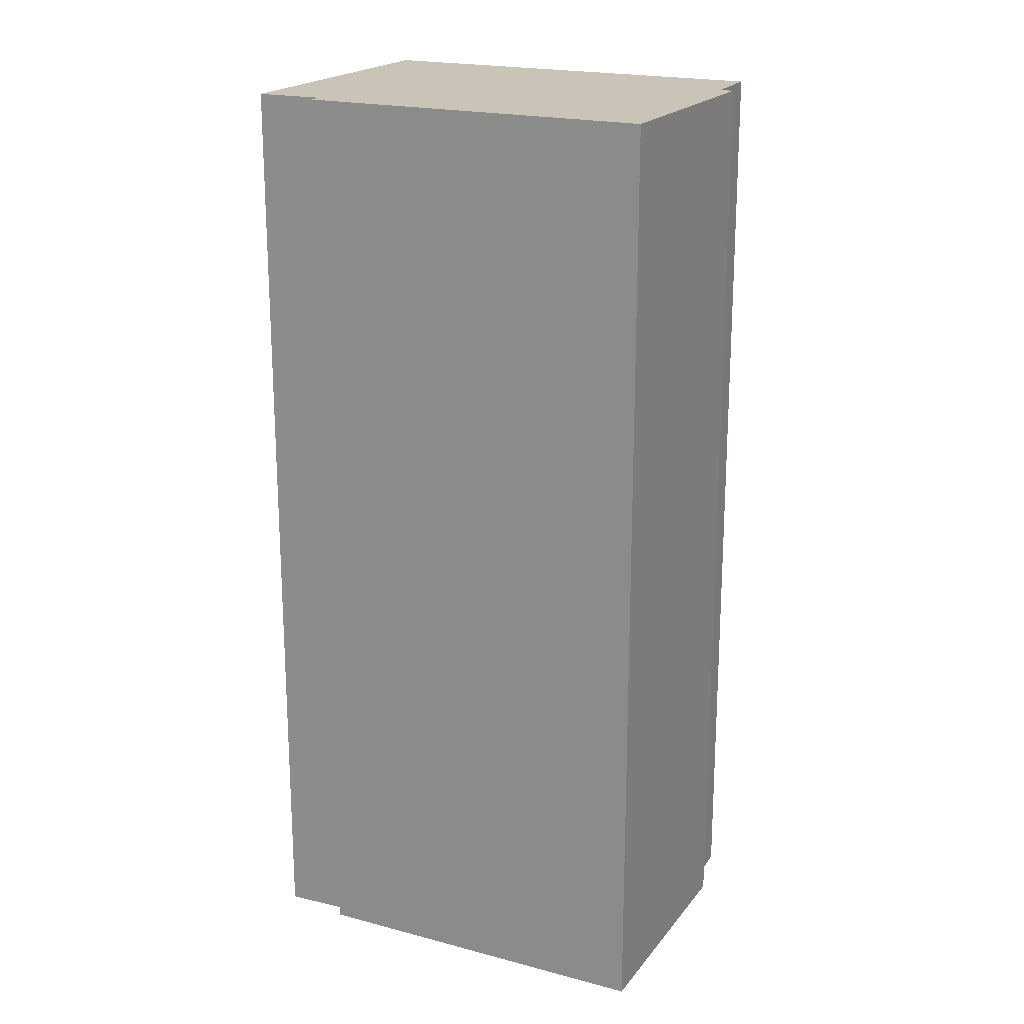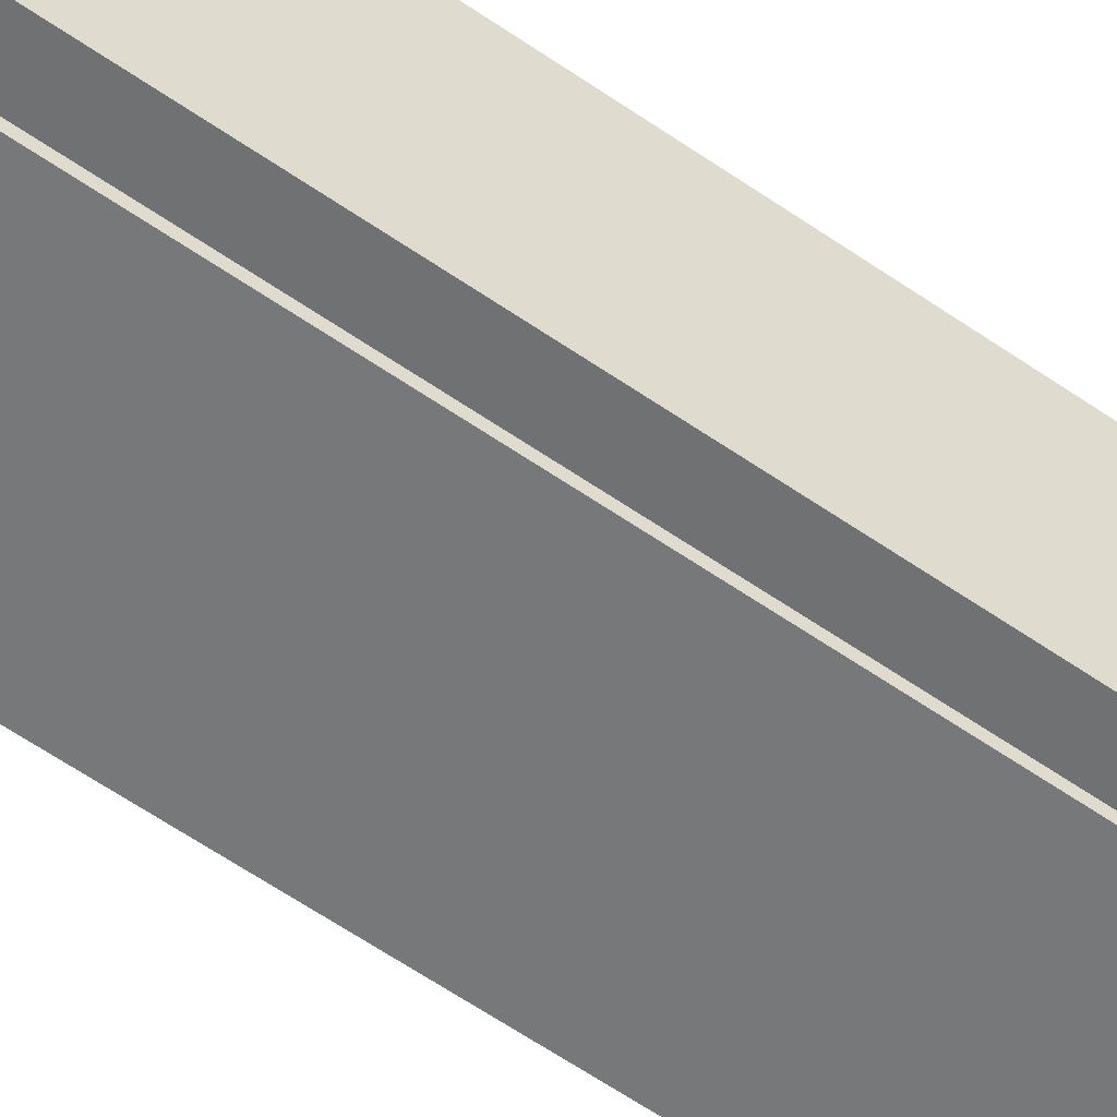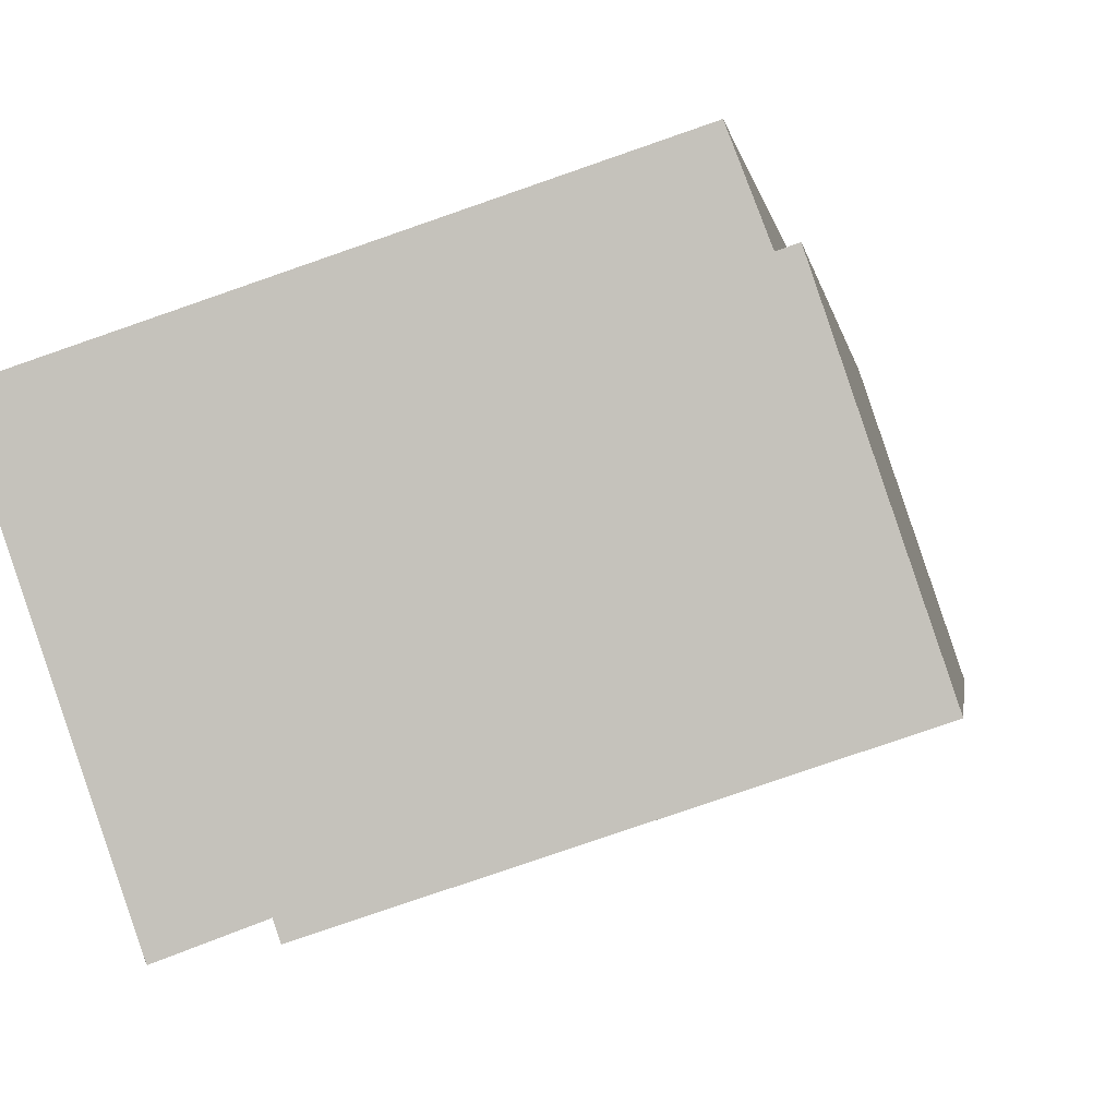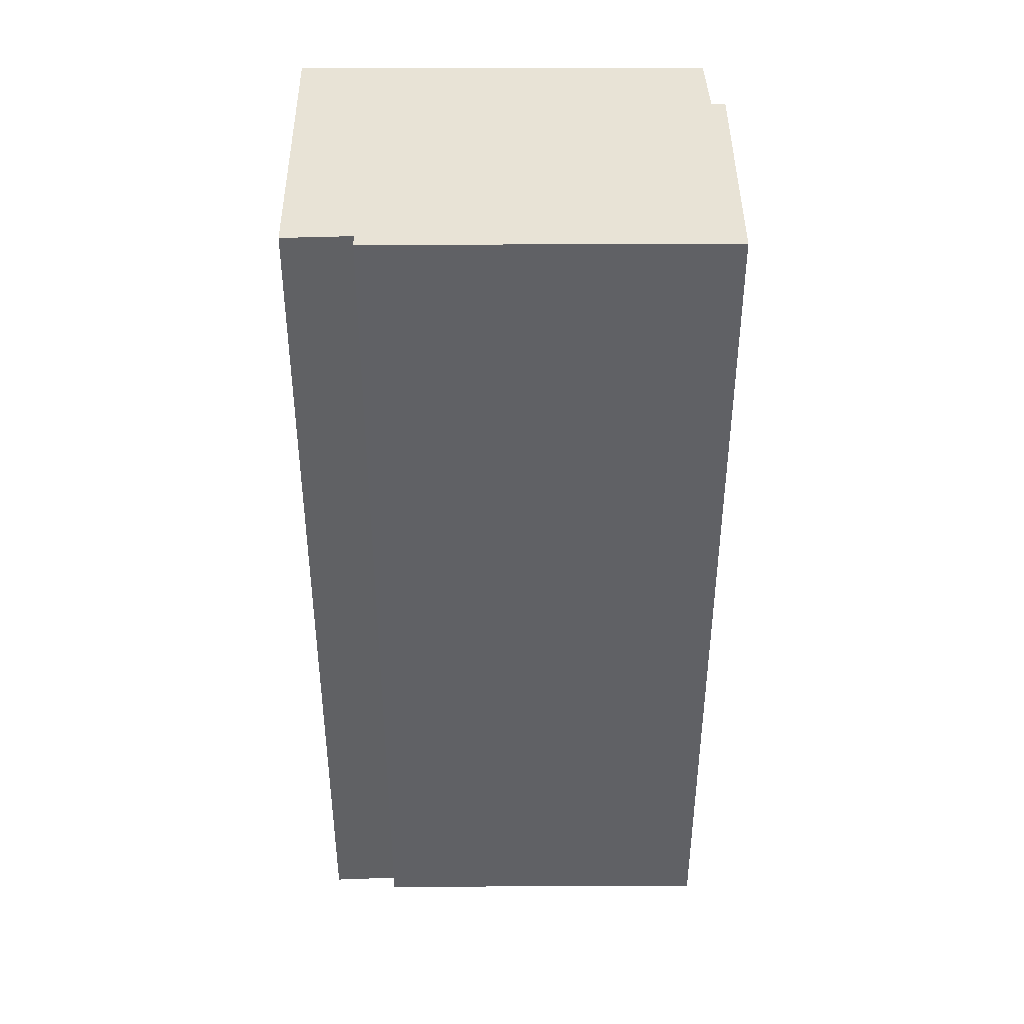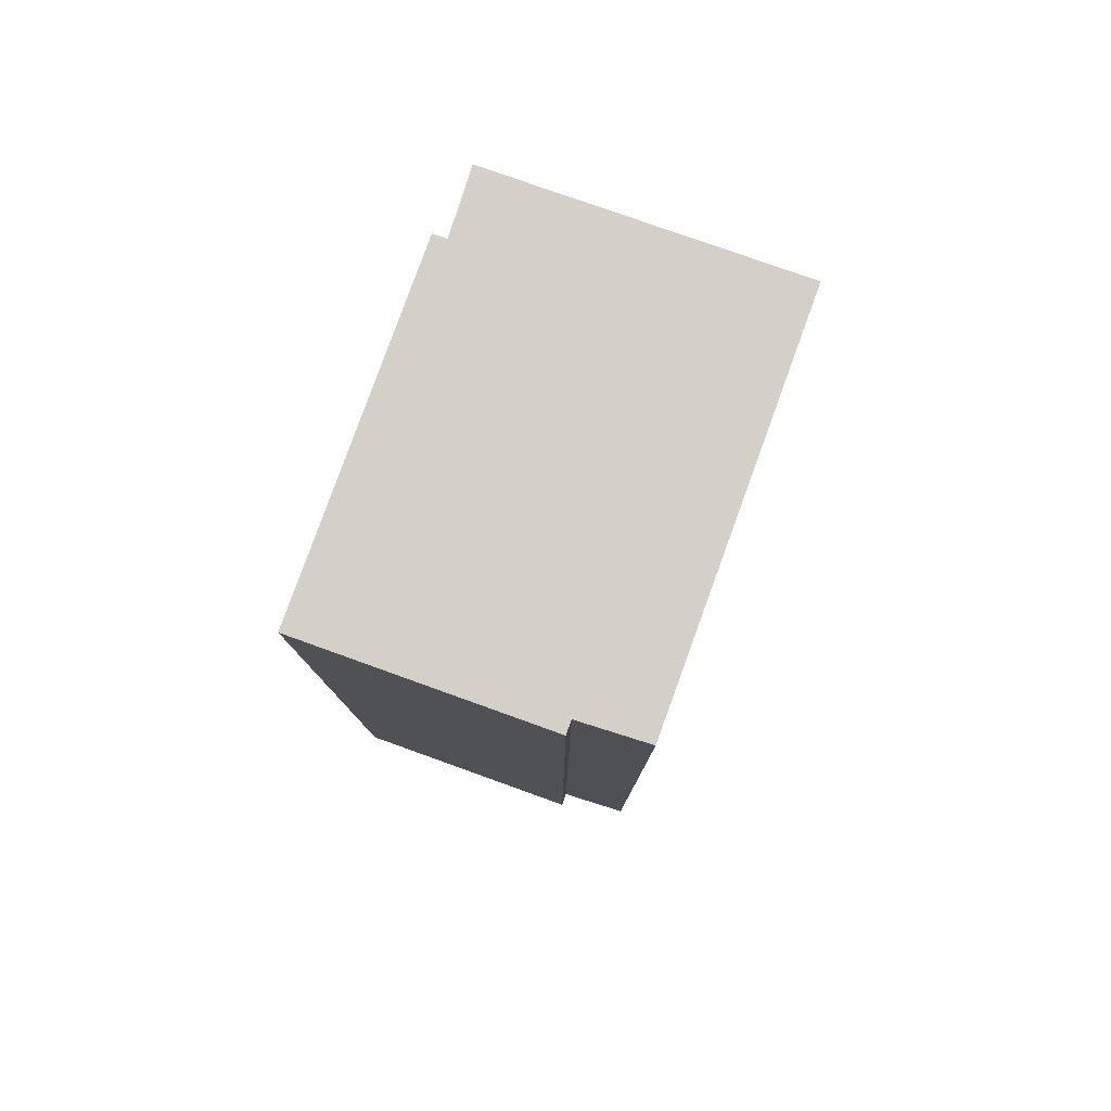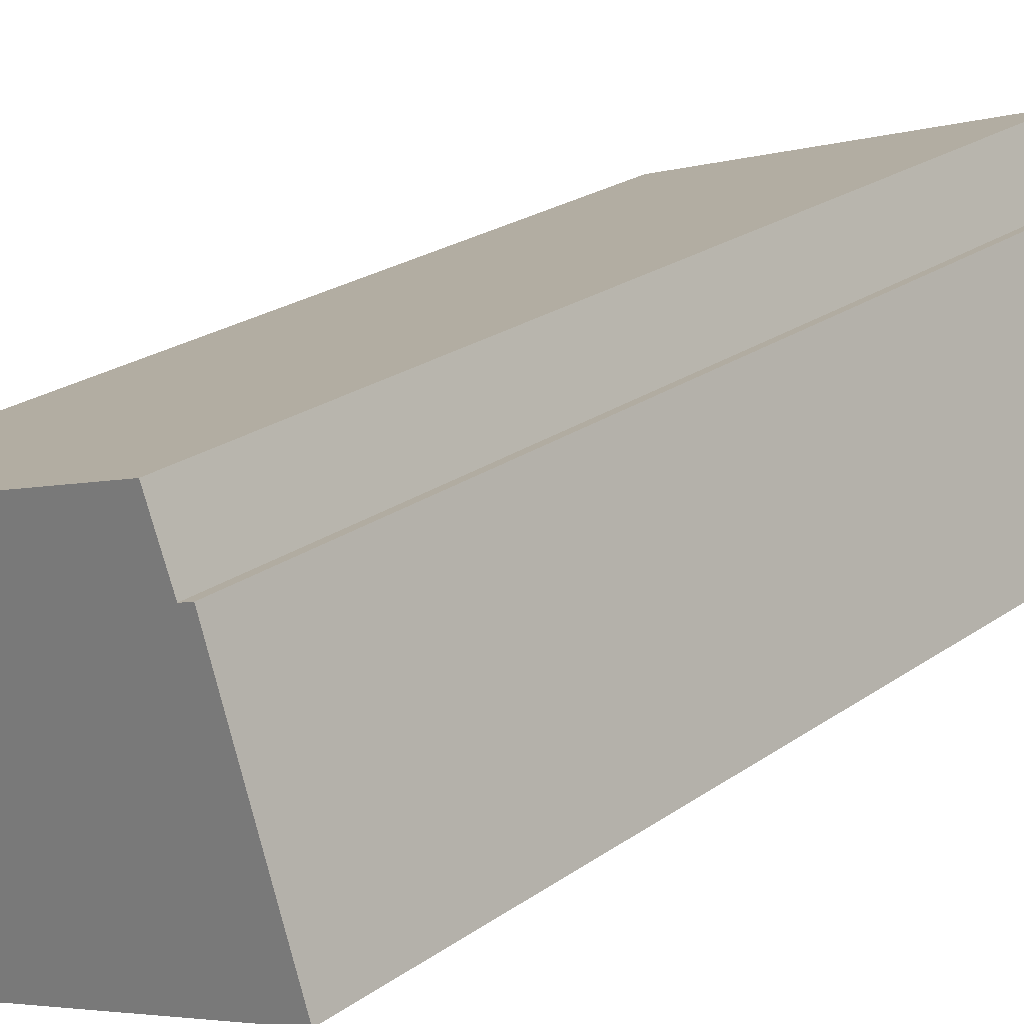
<metadata>
{"format":"obj","ext":"obj","renderer":"f3d","projection":"perspective","resolution":1024,"background":"white","views":[{"elev":19.9,"azim":-135.1,"up":"+Y"},{"elev":-74.9,"azim":57.4,"up":"+Z"},{"elev":-0.8,"azim":-173.4,"up":"+Z"},{"elev":41.9,"azim":-161.6,"up":"+Y"},{"elev":80.0,"azim":-51.6,"up":"+Y"},{"elev":23.1,"azim":-139.8,"up":"+Z"}]}
</metadata>
<code>
v  3.053 7.048 -0.94
v  2.574 7.048 -0.757
v  3.804 7.048 1.242
v  0.691 7.048 1.721
v  0.881 7.048 2.215
v  0 7.048 4.316e-16
v  2.54 7.048 -0.856
v  0.592 7.048 1.755
v  2.54 5.241e-17 -0.856
v  0 0 0
v  3.053 5.756e-17 -0.94
v  2.574 4.635e-17 -0.757
v  0.592 -1.075e-16 1.755
v  0.691 -1.054e-16 1.721
v  0.881 -1.356e-16 2.215
v  3.804 -7.605e-17 1.242
g defaultobject
f 1 2 3
f 3 4 5
f 4 3 6
f 6 3 2
f 6 2 7
f 6 8 4
f 9 6 7
f 6 9 10
f 11 2 1
f 2 11 12
f 10 8 6
f 8 10 13
f 14 5 4
f 5 14 15
f 13 4 8
f 4 13 14
f 15 3 5
f 3 15 16
f 16 1 3
f 1 16 11
f 12 7 2
f 7 12 9
f 10 14 13
f 14 16 15
f 16 14 10
f 16 10 12
f 12 10 9
f 11 16 12

</code>
